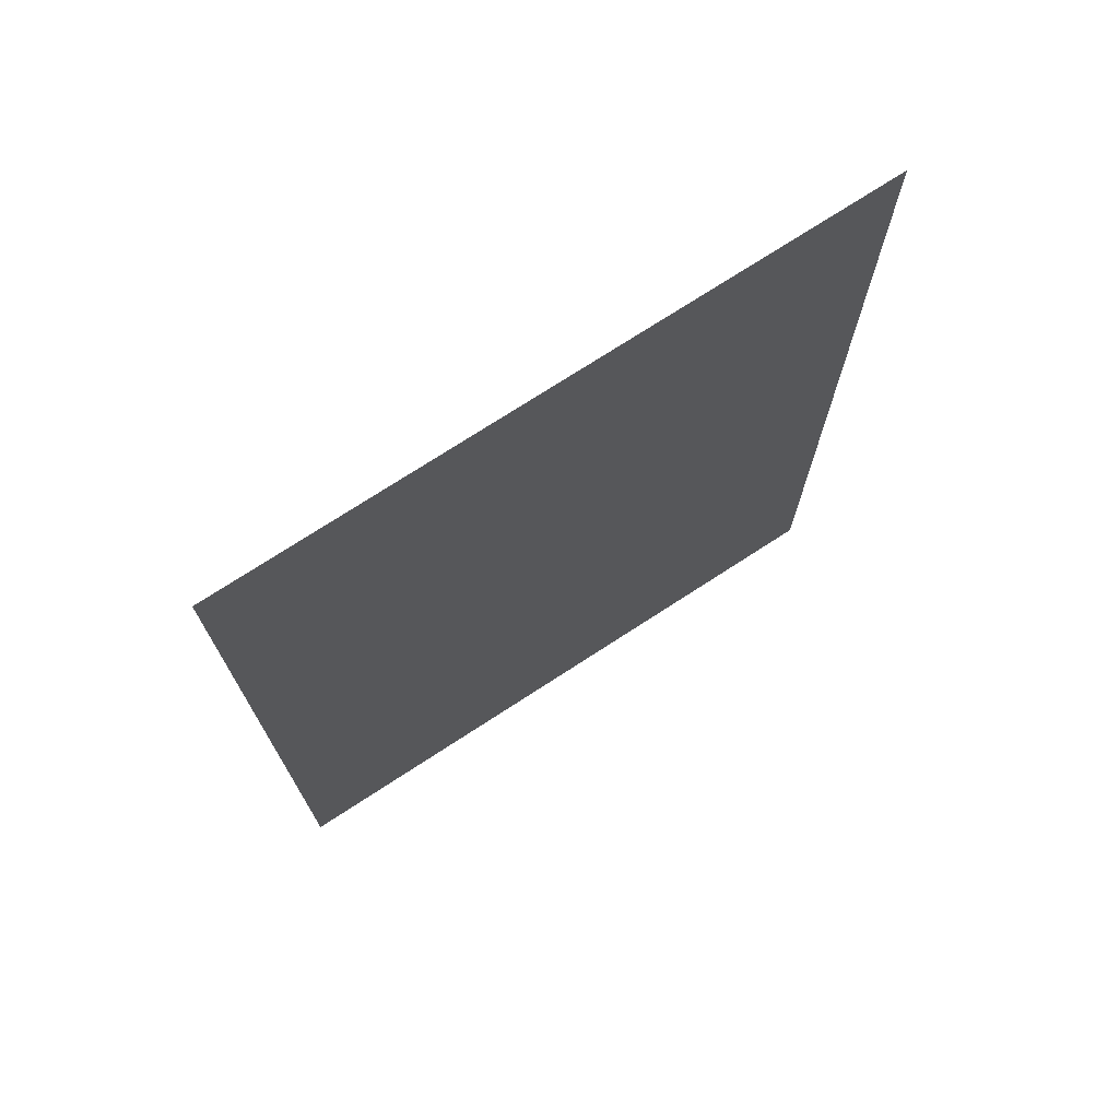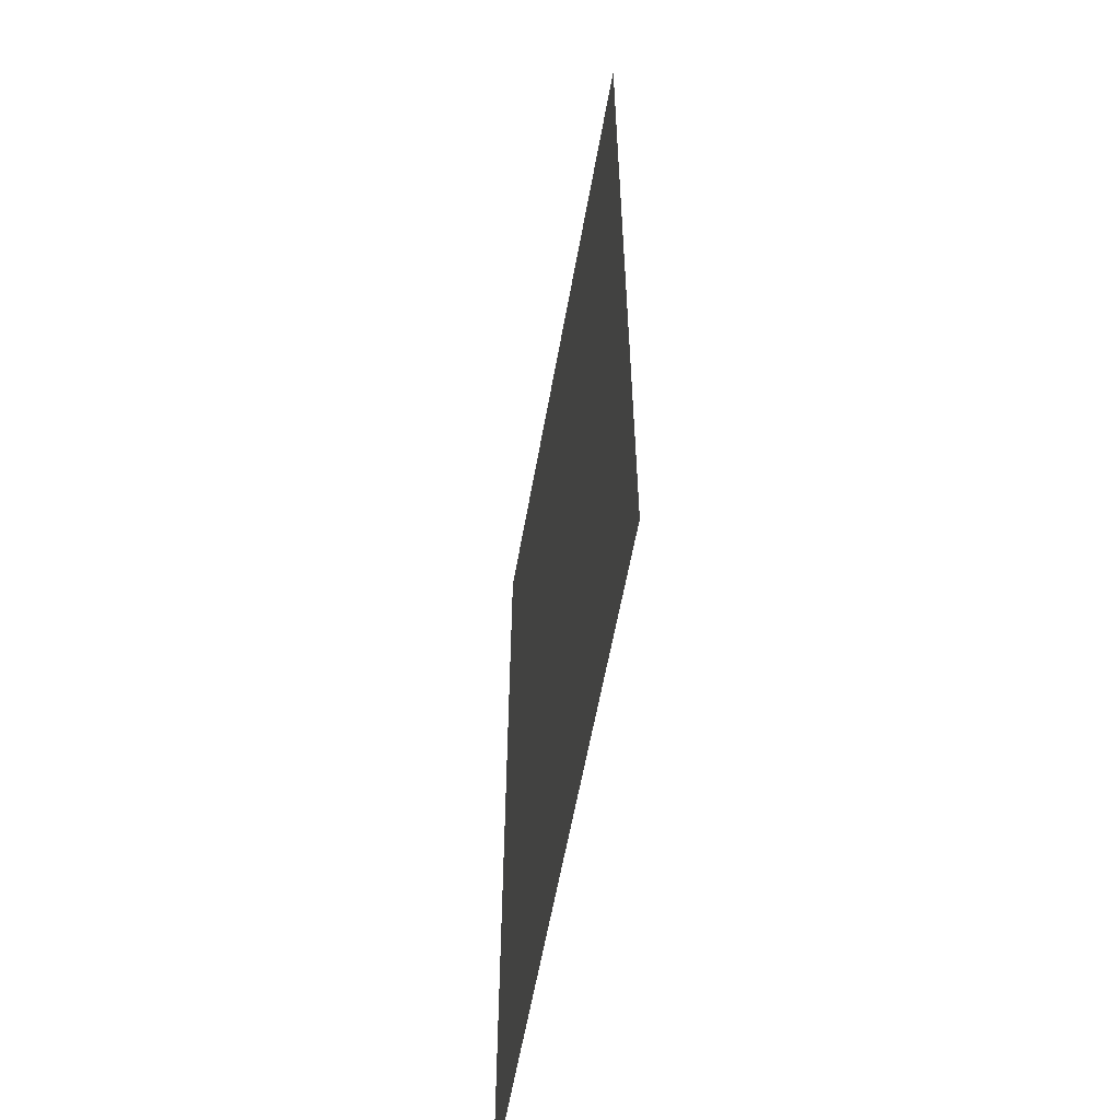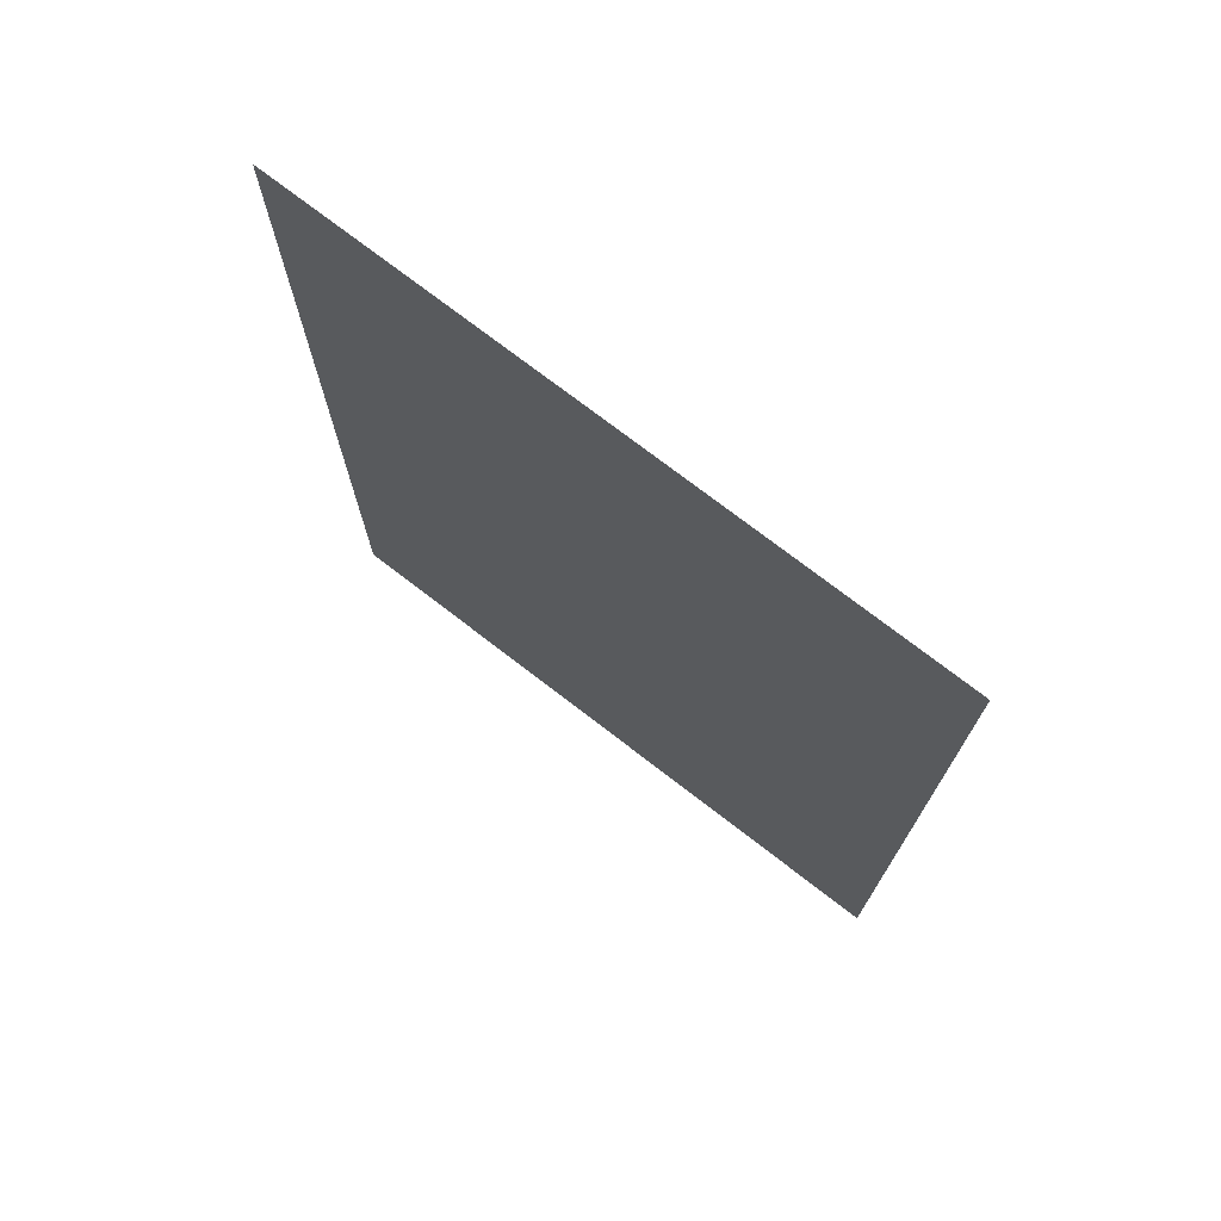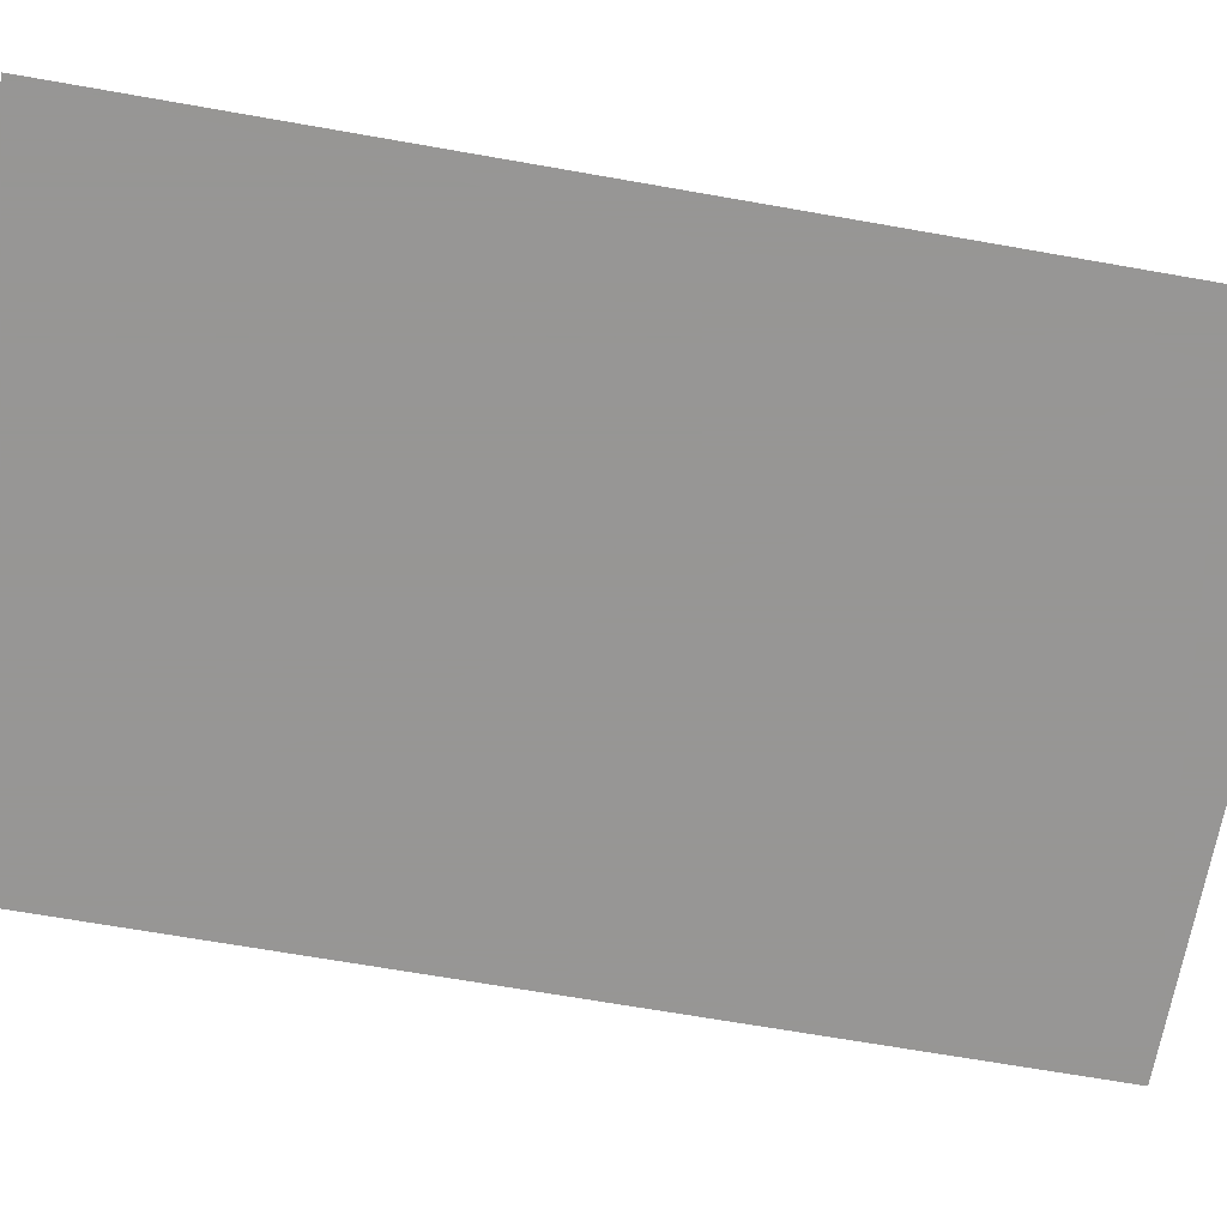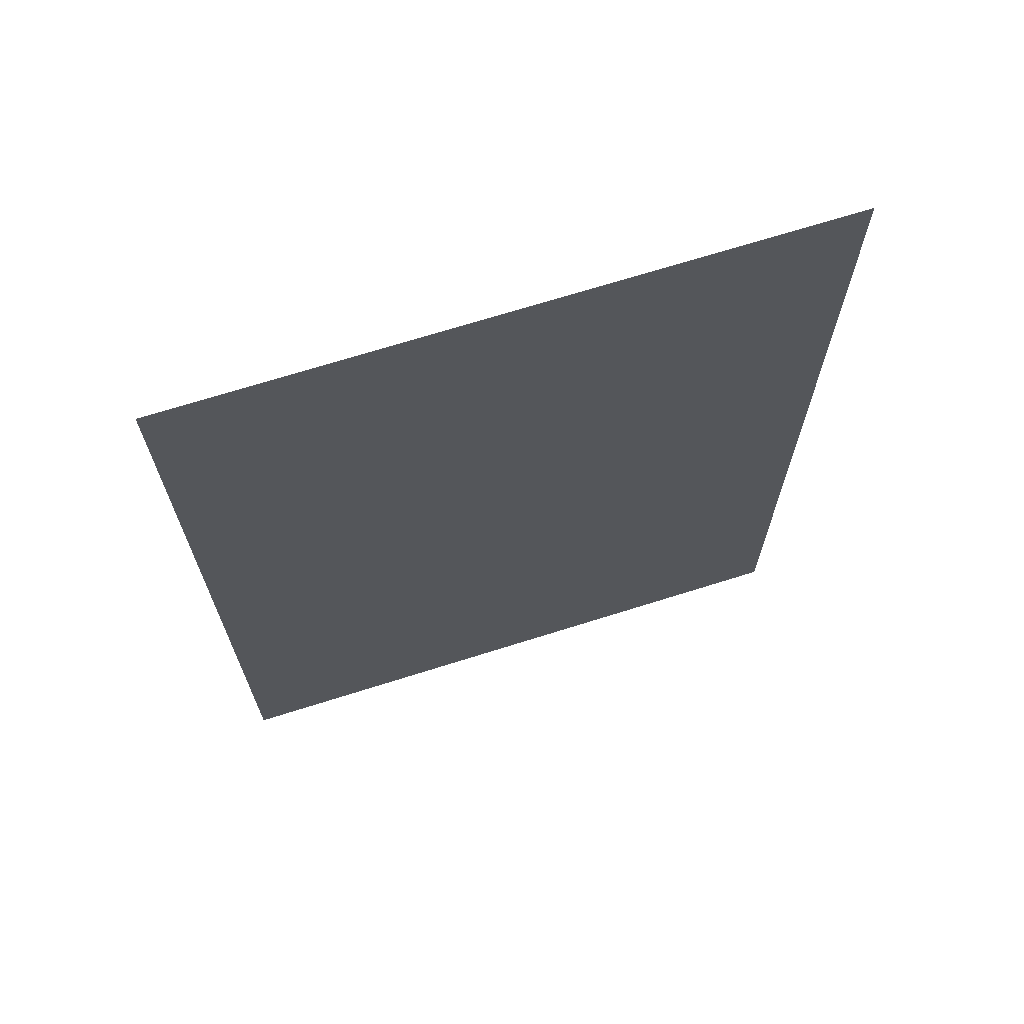
<metadata>
{"format":"obj","ext":"obj","renderer":"f3d","projection":"perspective","resolution":1024,"background":"white","views":[{"elev":73.9,"azim":-33.0,"up":"+Z"},{"elev":-59.6,"azim":79.9,"up":"+Z"},{"elev":74.5,"azim":37.6,"up":"+Z"},{"elev":-67.8,"azim":-100.0,"up":"+Y"},{"elev":69.8,"azim":-17.5,"up":"+Z"}]}
</metadata>
<code>
v 4301 -51.2 -2278
v 4301 -51.2 -2125
v 4403 -51.2 -2278
v 4403 -51.2 -2125
v 4403 -51.2 -2278
v 4301 -51.2 -2125
f 1 2 3
f 4 5 6

</code>
